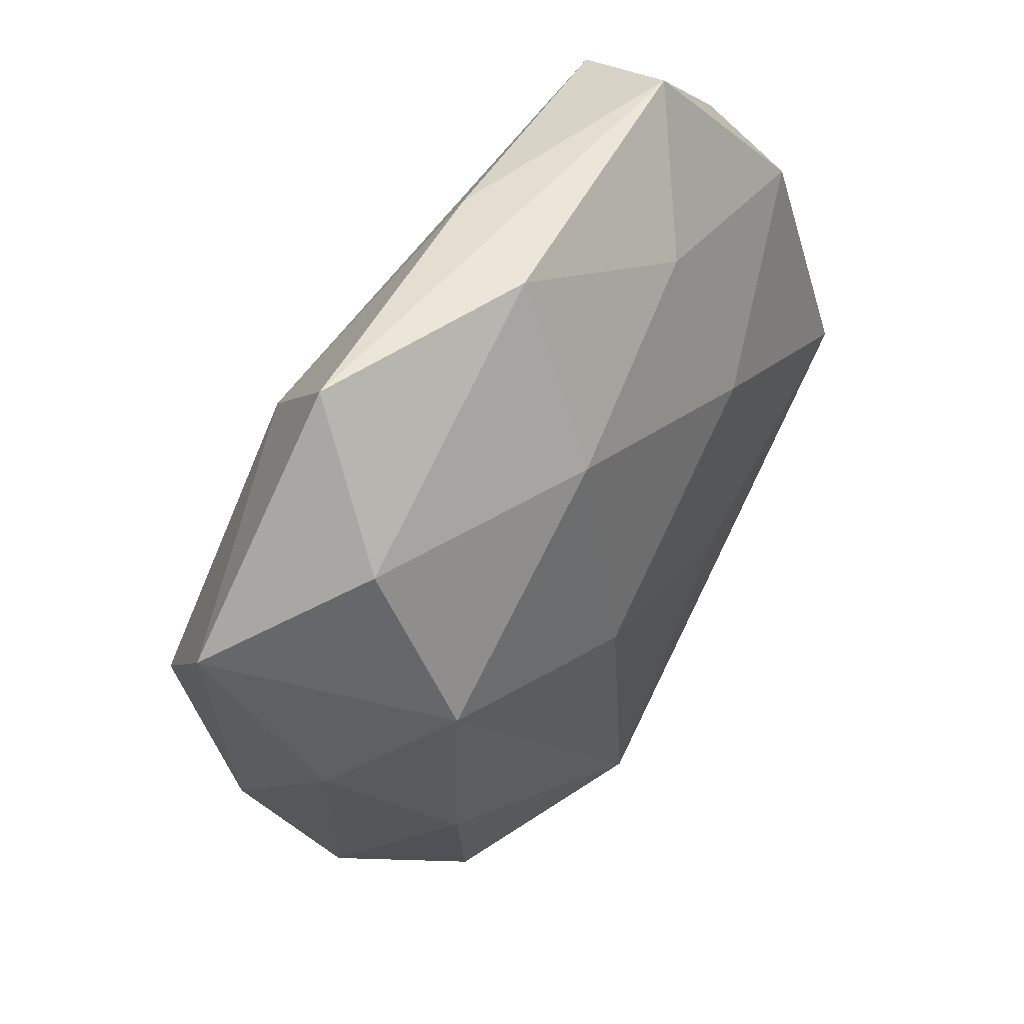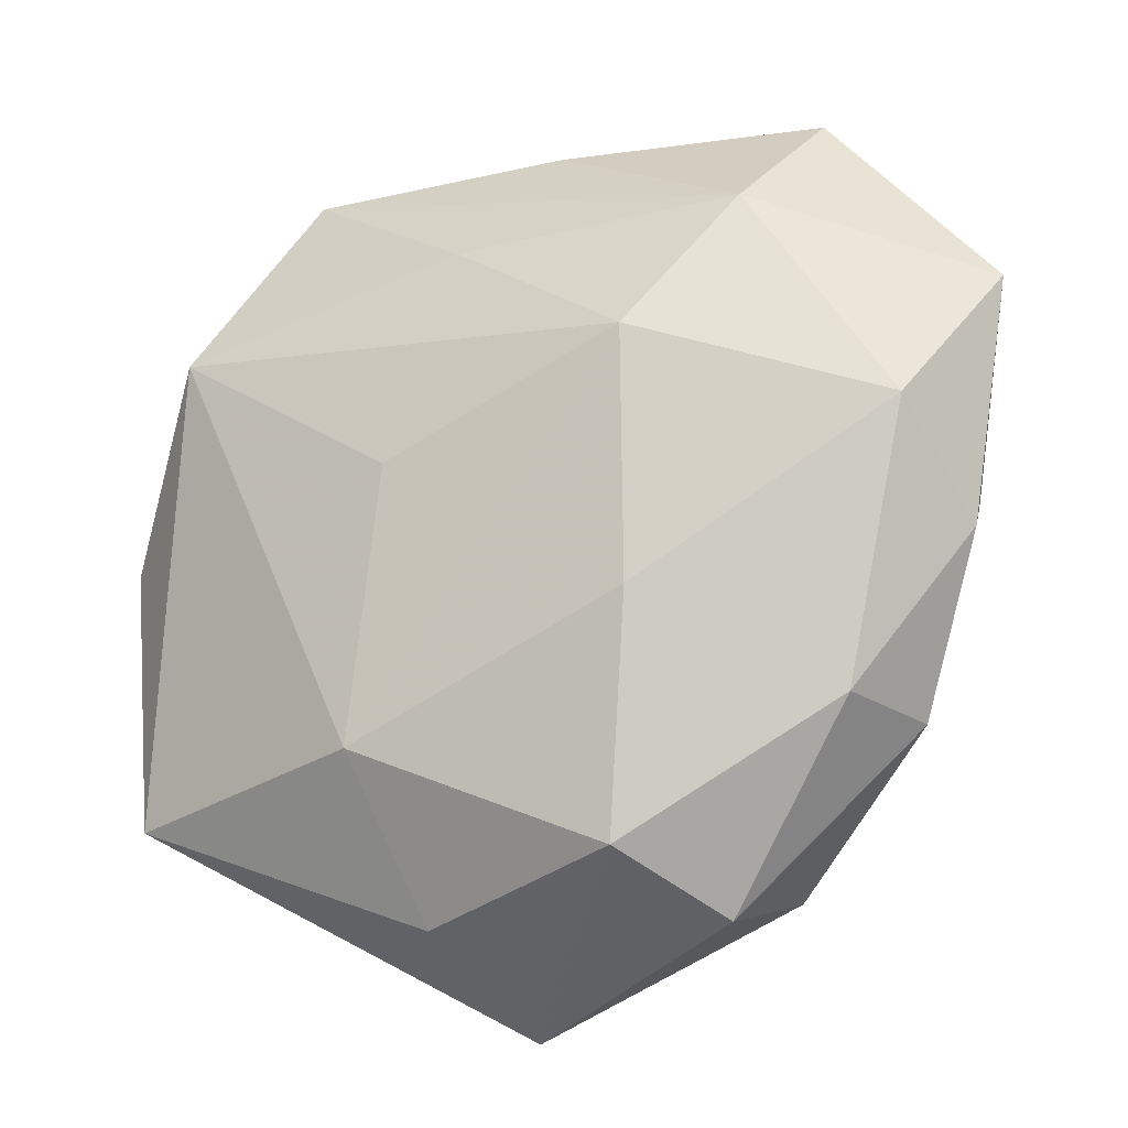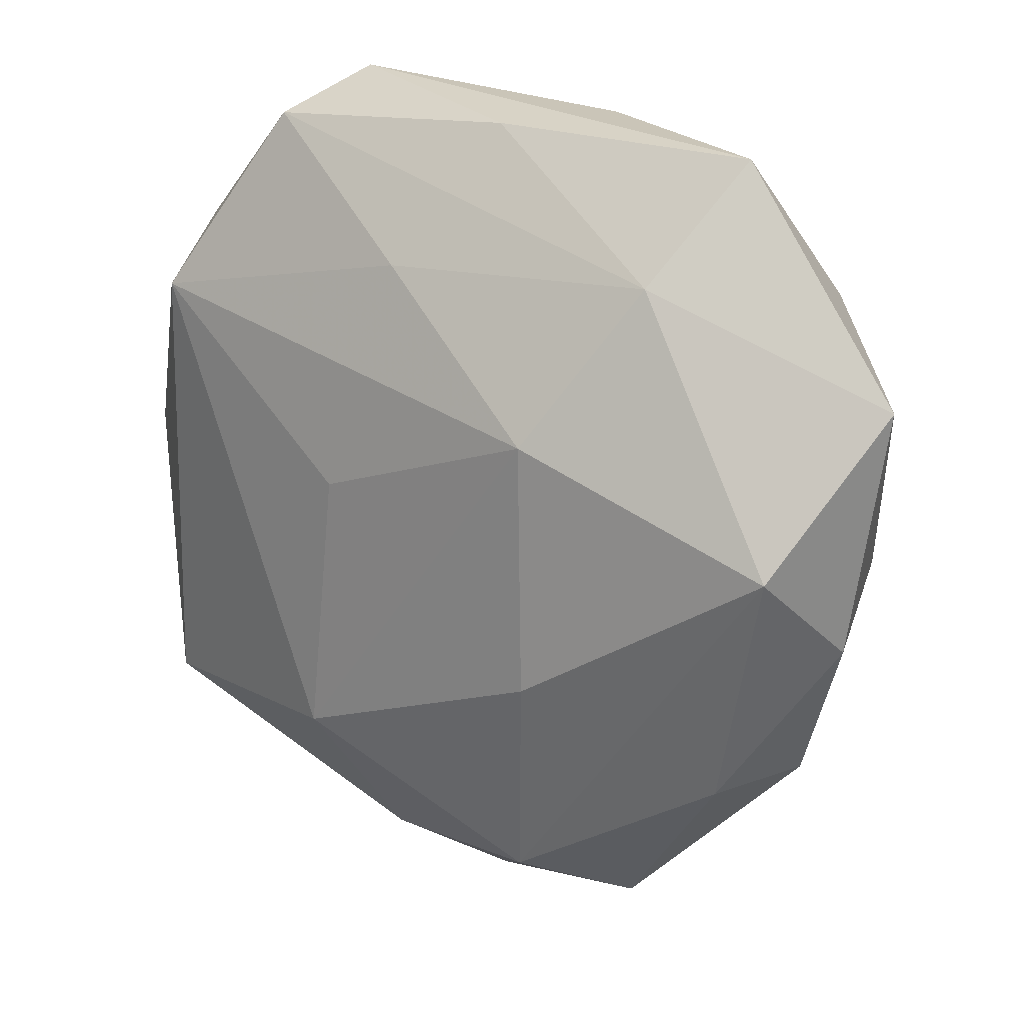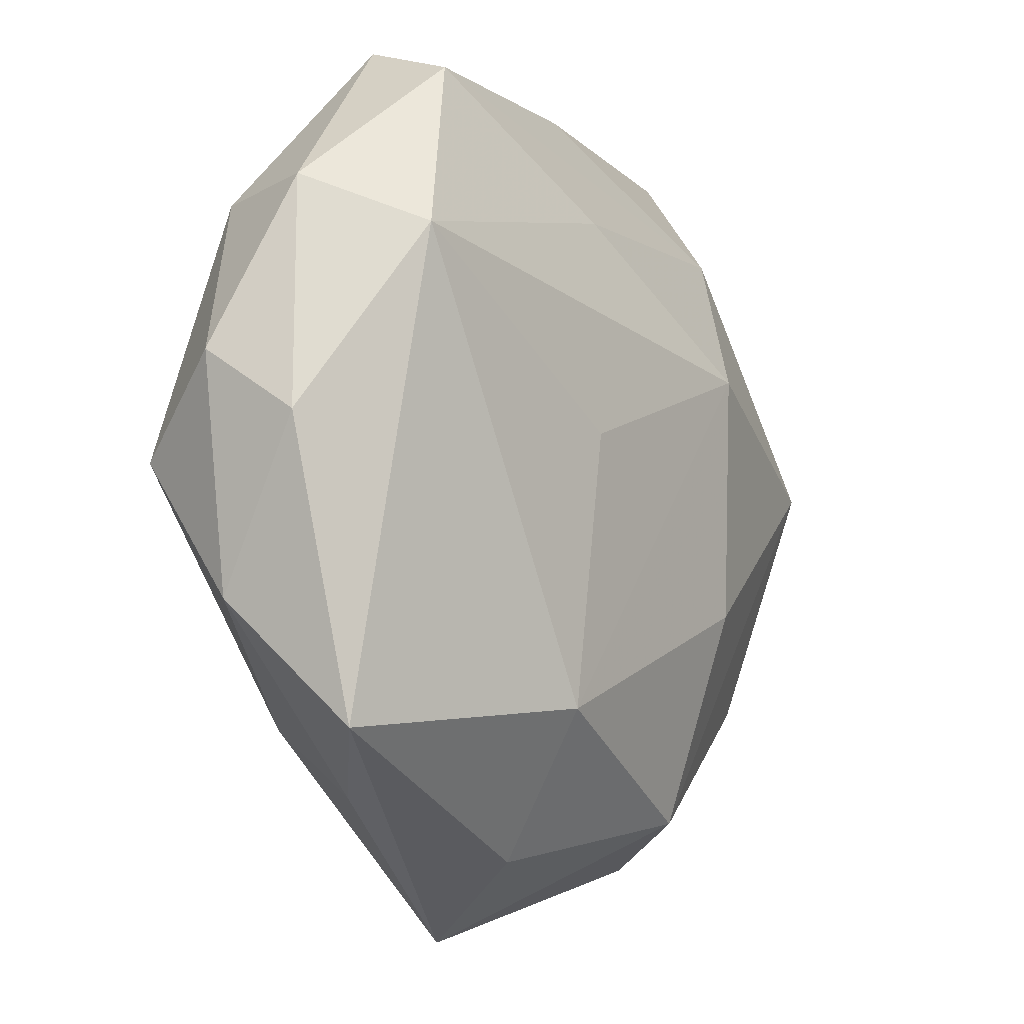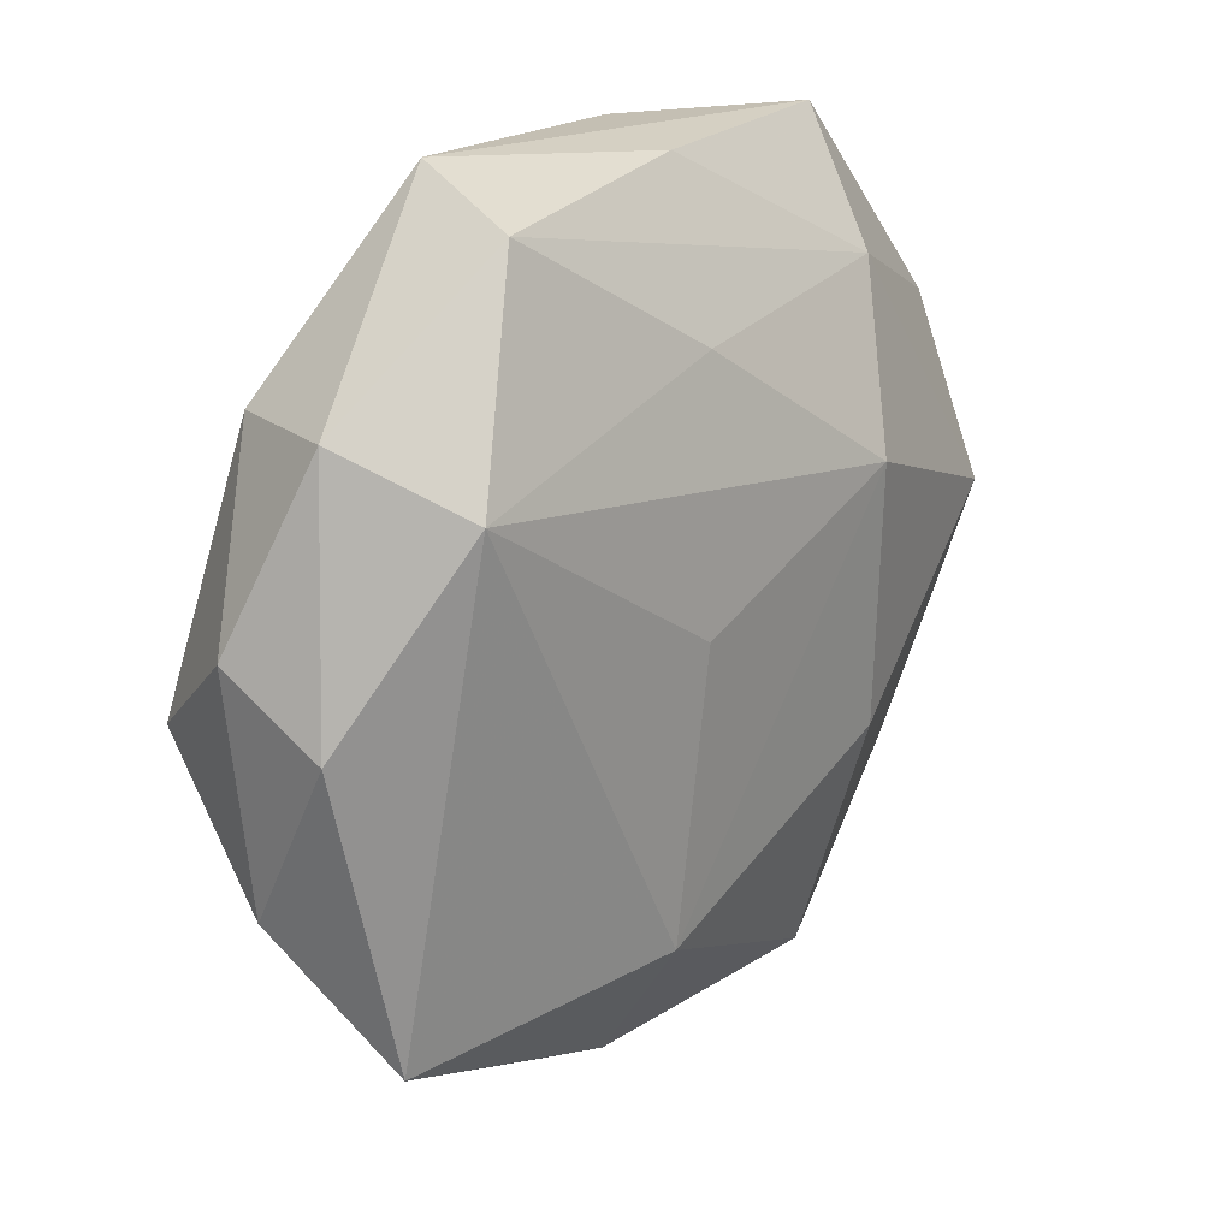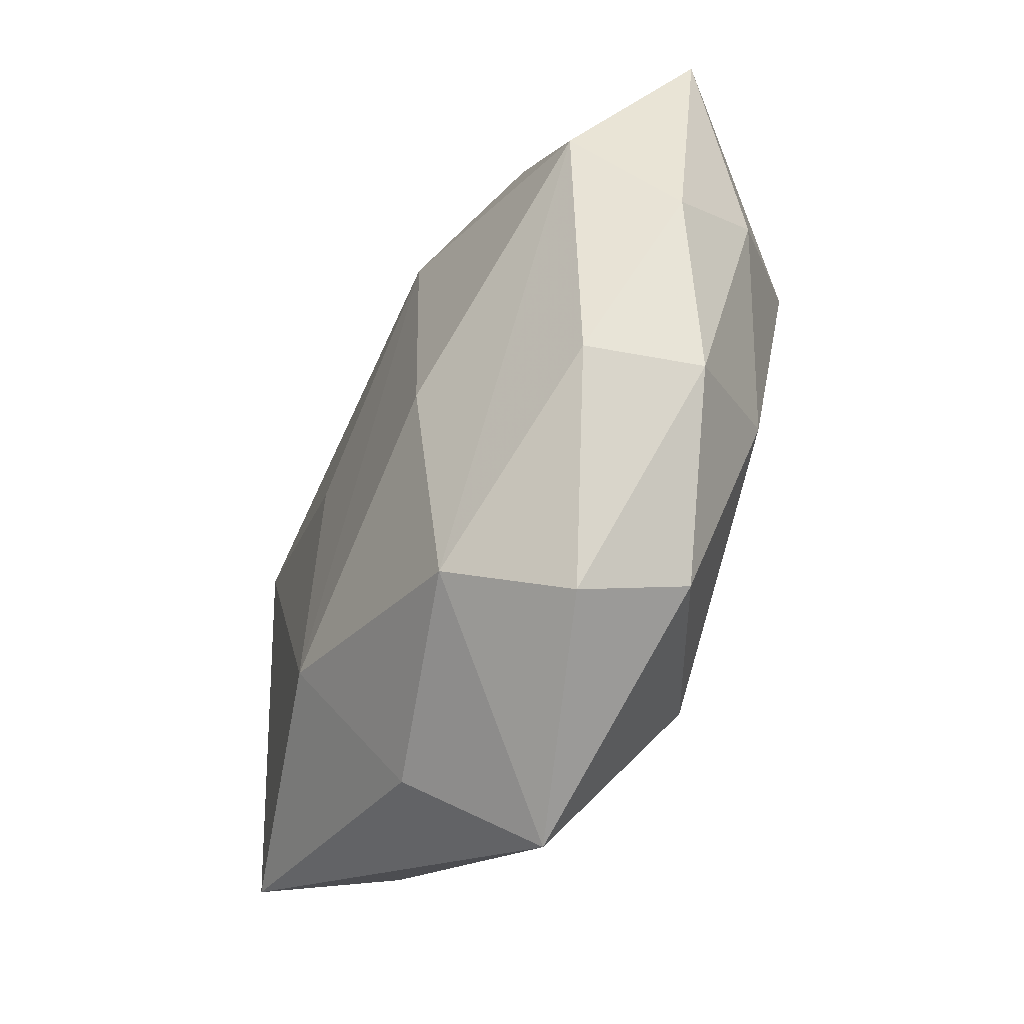
<metadata>
{"format":"obj","ext":"obj","renderer":"f3d","projection":"perspective","resolution":1024,"background":"white","views":[{"elev":47.7,"azim":-54.8,"up":"+Y"},{"elev":-22.5,"azim":-154.1,"up":"+Y"},{"elev":18.6,"azim":-143.1,"up":"+Y"},{"elev":-7.0,"azim":123.2,"up":"+Y"},{"elev":23.0,"azim":126.6,"up":"+Y"},{"elev":-56.5,"azim":-116.8,"up":"+Y"}]}
</metadata>
<code>
v -0.003185 -0.02162 0.01199
v -0.01767 0.01952 -0.007328
v -0.006702 0.02867 0.005052
v 0.009659 -0.006553 0.01173
v -0.01133 -0.009292 -0.01258
v 0.01592 0.02778 -0.005438
v 0.03158 0.00613 0.002649
v 0.01721 -0.01822 0.00772
v -0.02937 -0.0005774 0.004429
v -0.02086 -0.01171 0.009088
v -0.02351 -0.0162 -0.006078
v 0.002484 0.0188 -0.009448
v -0.02891 0.001546 -0.009475
v -0.008606 -0.02483 -0.009069
v 0.008895 -0.01689 -0.01183
v -0.02579 -0.0163 0.001771
v 0.03103 0.001632 -0.004171
v -0.03095 -0.005001 -0.002071
v 0.01832 -0.023 0.0007319
v -0.00669 -0.001567 0.01315
v 0.01013 0.009378 0.01192
v -0.01363 -0.0285 -0.001673
v -0.02313 0.004584 0.01114
v -0.03369 0.01235 -0.001668
v -0.002359 0.0285 -0.003012
v 0.03019 -0.01018 0.001994
v 0.02716 0.0183 -0.001344
v 0.02417 0.01778 0.00682
v 0.00268 -0.0335 0.004229
v 0.01397 0.03057 0.002263
v -0.008254 0.01632 0.01127
v 0.006346 0.002499 -0.01228
v 0.007147 0.02198 0.008172
v -0.02491 0.01759 0.006233
v -0.01551 -0.0258 0.005748
v 0.02859 -0.000553 0.009941
v 0.0277 -0.01864 -0.006426
v 0.006489 -0.02749 -0.0045
v 0.02386 0.01456 -0.009915
v -0.02131 0.0276 -0.0002867
v -0.01137 0.00866 -0.01303
f 24 2 13
f 40 2 24
f 38 37 29
f 6 27 39
f 30 27 6
f 13 2 41
f 41 5 13
f 32 41 39
f 15 37 38
f 5 41 15
f 41 32 15
f 39 37 15
f 15 32 39
f 18 24 13
f 13 11 18
f 35 1 10
f 29 1 35
f 28 27 30
f 17 37 39
f 39 27 17
f 17 26 37
f 3 30 40
f 40 24 34
f 34 3 40
f 31 3 34
f 25 2 40
f 25 6 2
f 40 30 25
f 30 6 25
f 2 6 12
f 12 41 2
f 12 6 39
f 39 41 12
f 14 15 38
f 38 29 14
f 5 15 14
f 13 5 14
f 14 11 13
f 36 1 8
f 8 1 29
f 8 26 36
f 4 1 36
f 1 4 20
f 16 18 11
f 16 35 10
f 36 28 21
f 31 20 21
f 21 4 36
f 21 20 4
f 33 28 30
f 30 3 33
f 33 3 31
f 31 21 33
f 33 21 28
f 7 17 27
f 7 28 36
f 27 28 7
f 36 26 7
f 26 17 7
f 24 18 9
f 9 16 10
f 18 16 9
f 29 35 22
f 22 14 29
f 11 14 22
f 22 16 11
f 35 16 22
f 37 26 19
f 26 8 19
f 19 29 37
f 19 8 29
f 31 34 23
f 23 20 31
f 23 9 10
f 10 1 23
f 1 20 23
f 23 34 24
f 24 9 23

</code>
